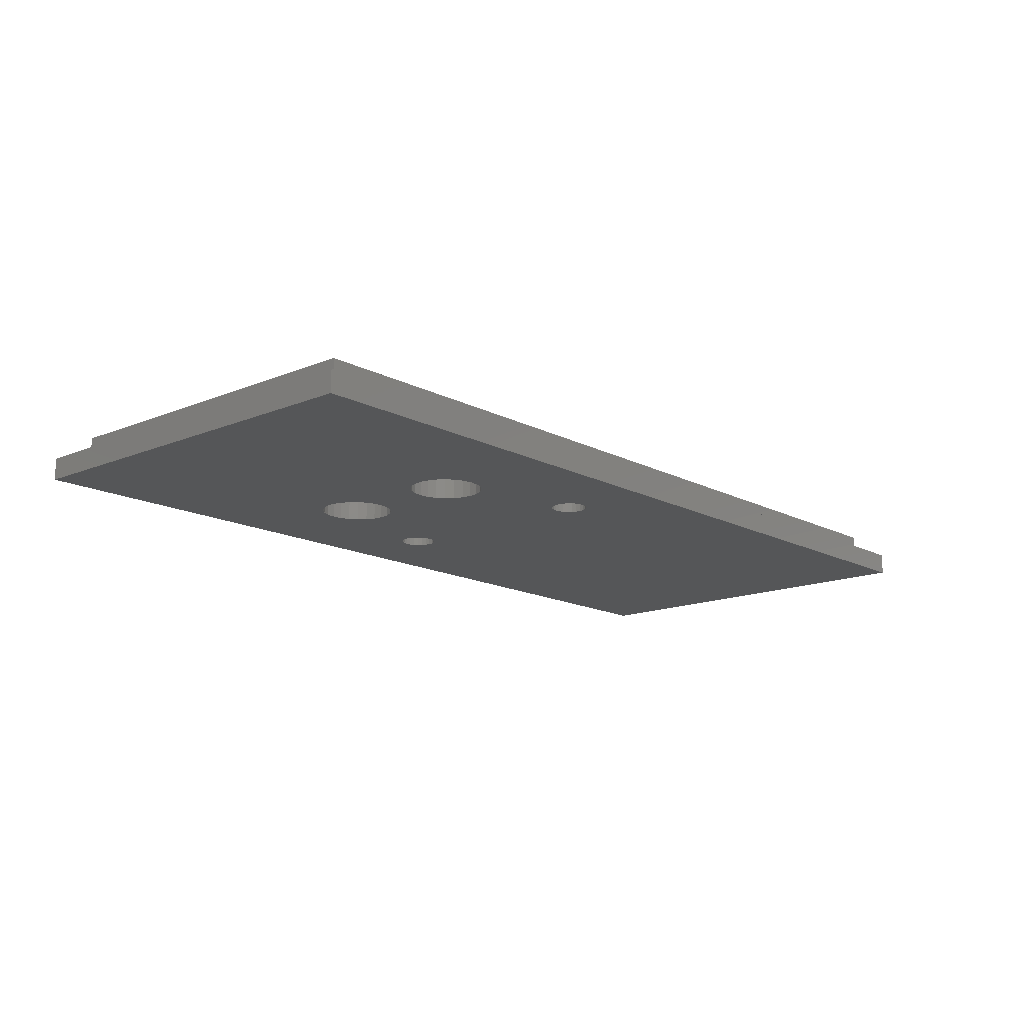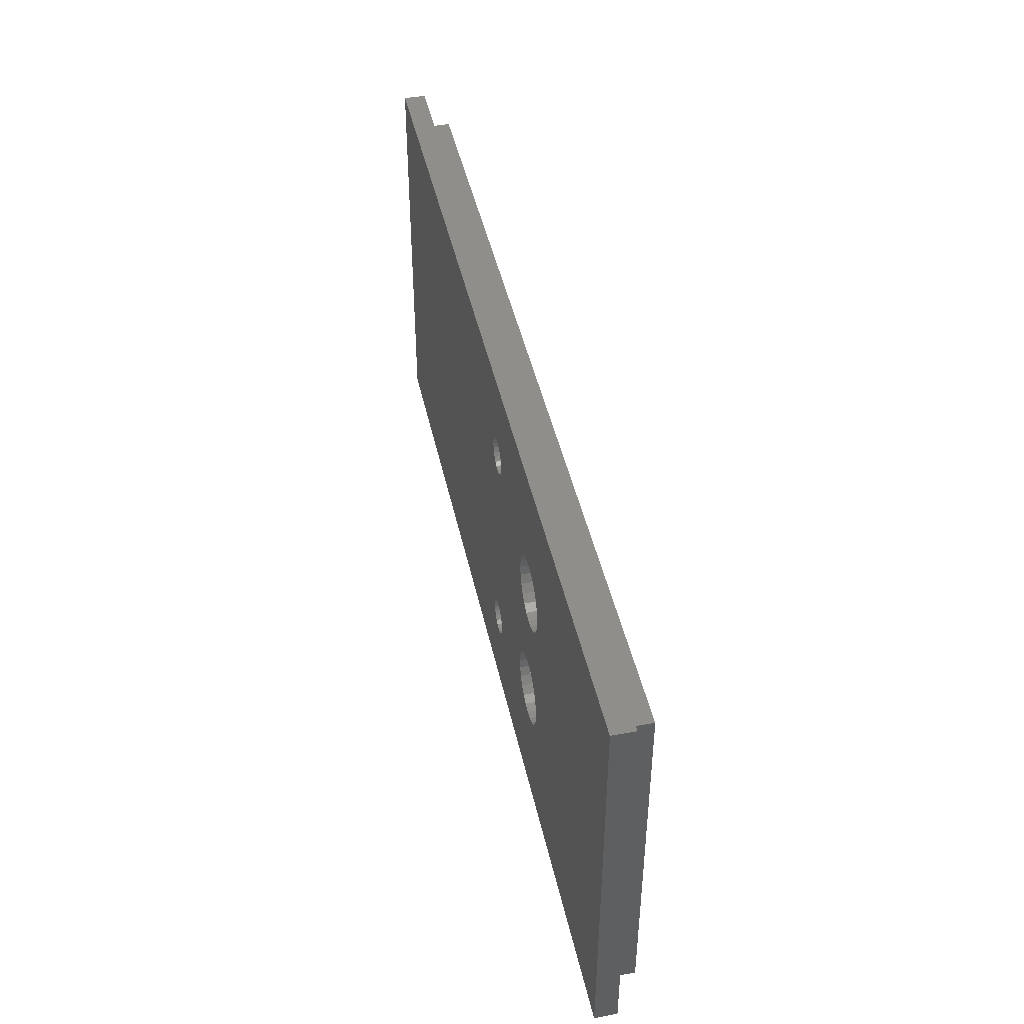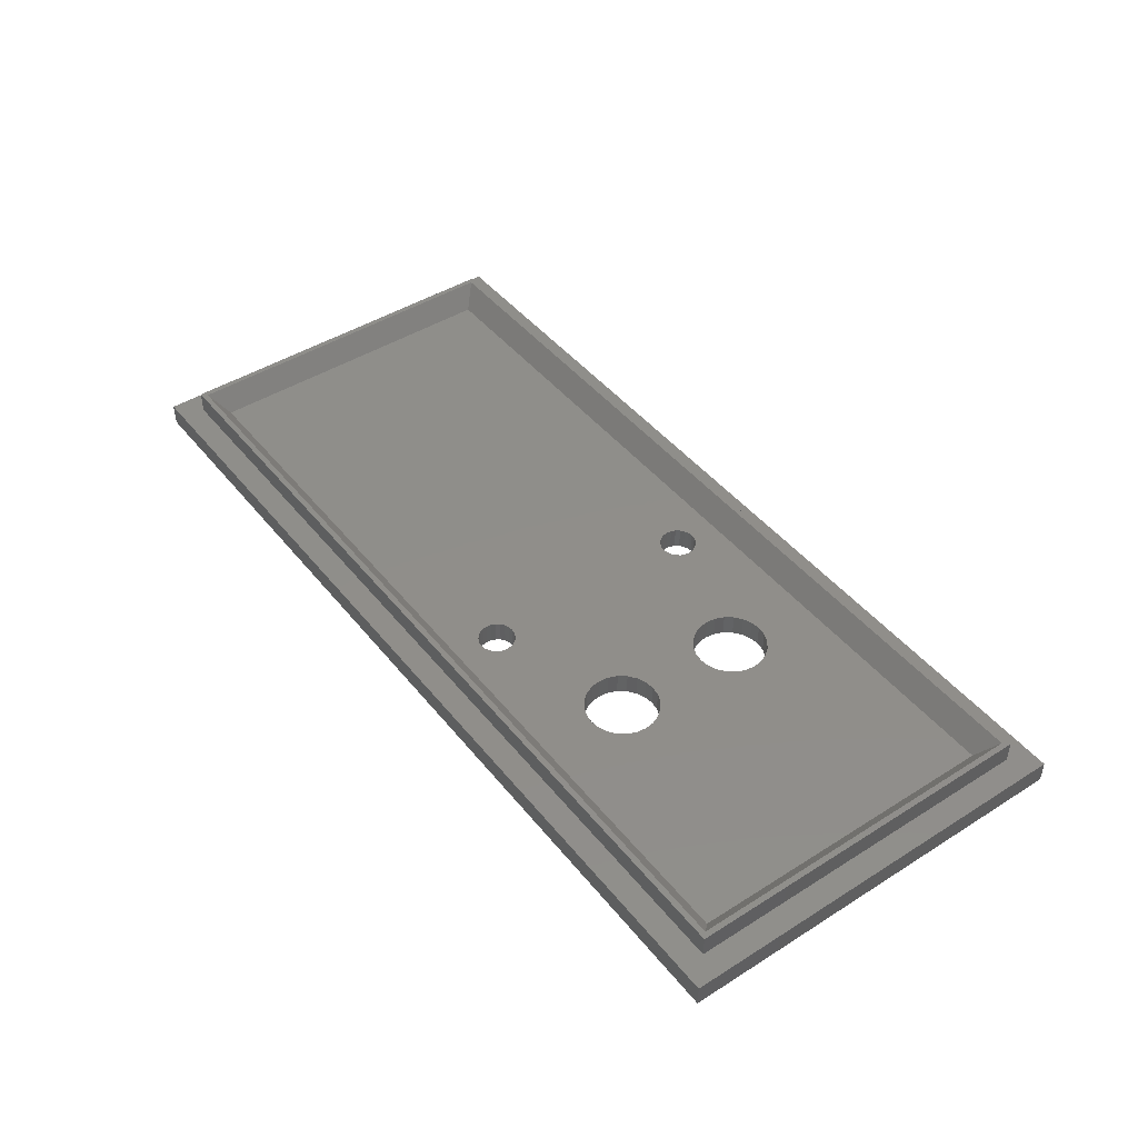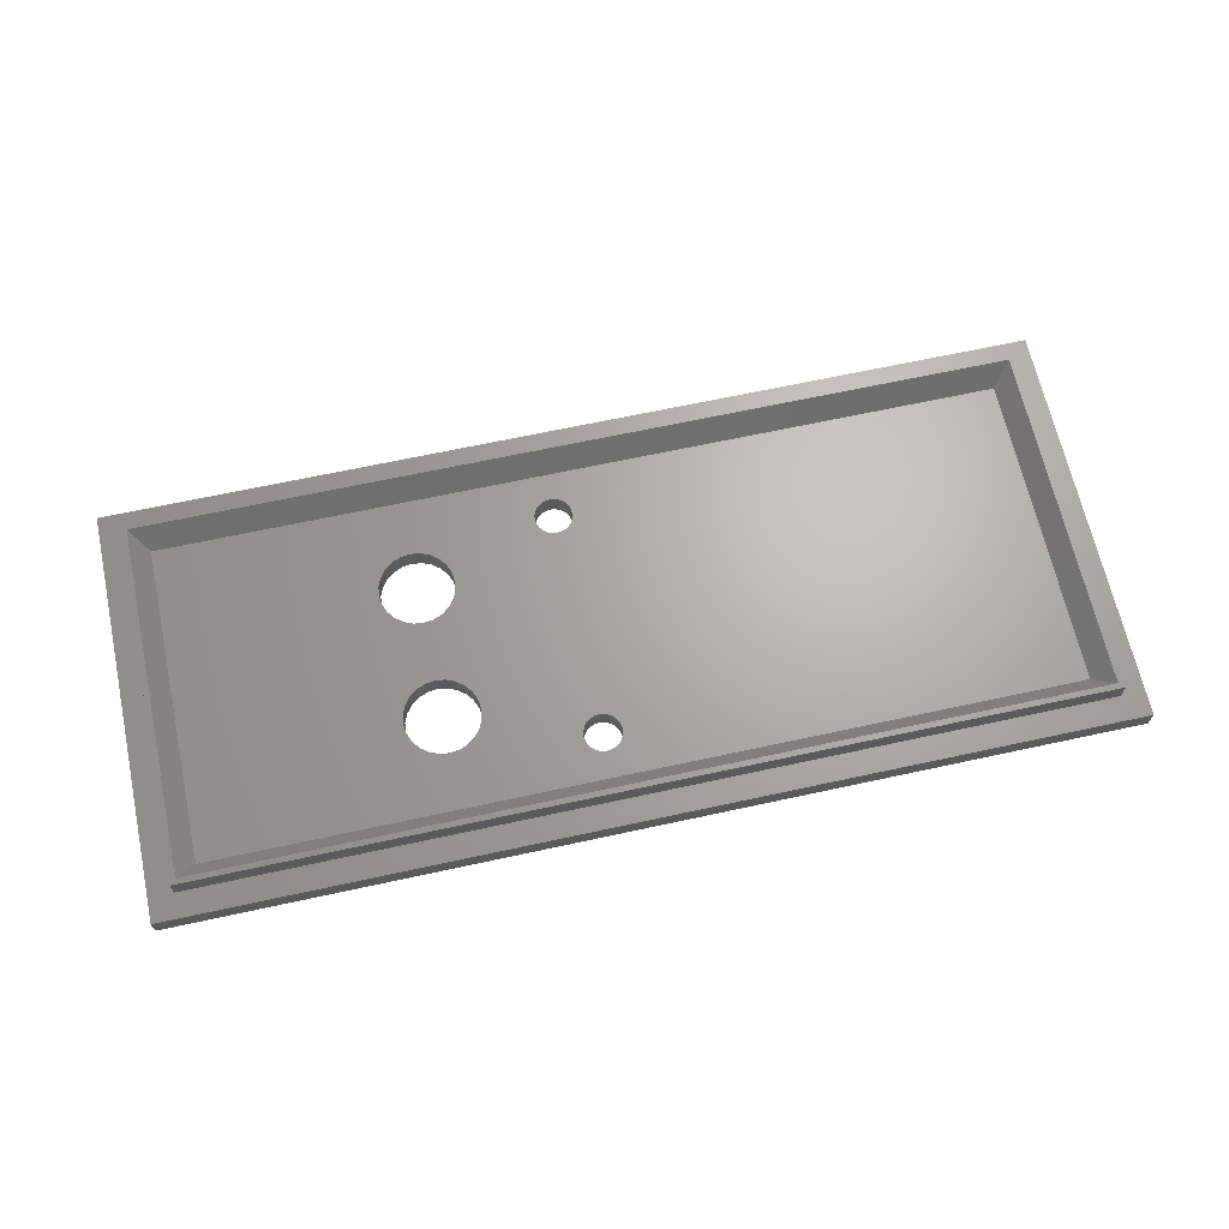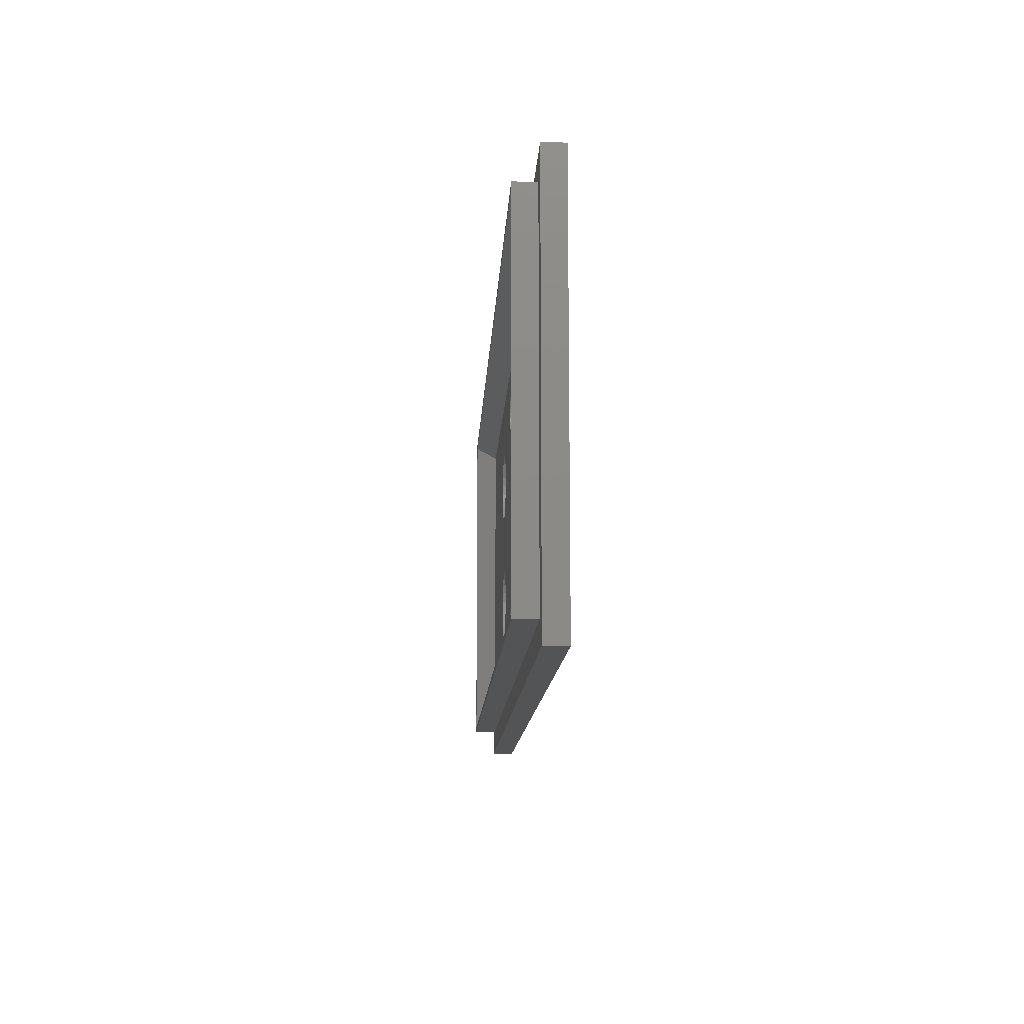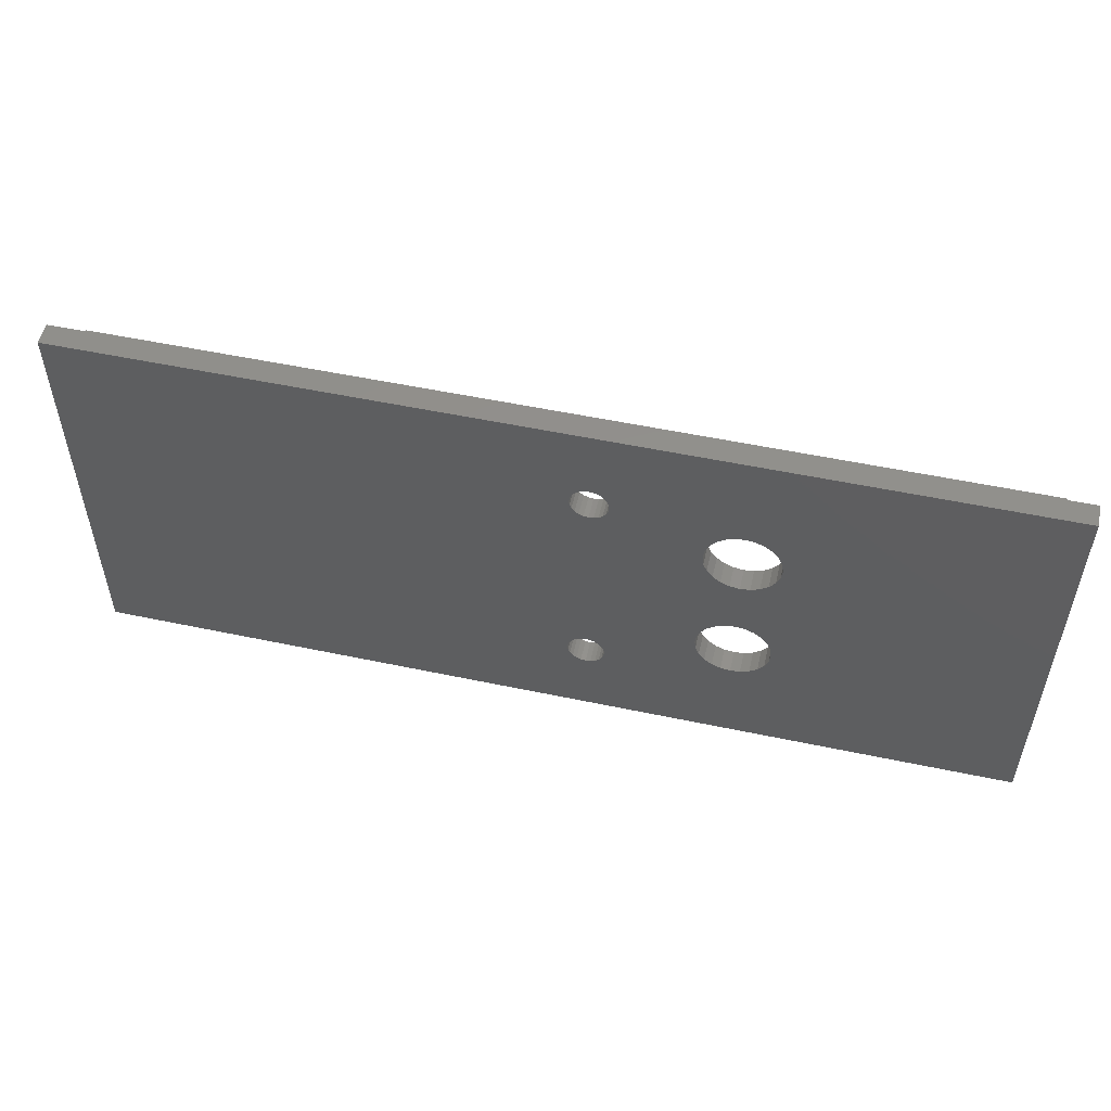
<metadata>
{"format":"stl","ext":"stl","renderer":"f3d","projection":"perspective","resolution":1024,"background":"white","views":[{"elev":-14.8,"azim":-48.4,"up":"+Z"},{"elev":44.2,"azim":-102.1,"up":"+Y"},{"elev":45.0,"azim":-126.1,"up":"+Z"},{"elev":66.5,"azim":-12.3,"up":"+Z"},{"elev":-12.2,"azim":87.2,"up":"+Y"},{"elev":52.9,"azim":-167.2,"up":"+Y"}]}
</metadata>
<code>
# stl→obj: 216 verts, 444 faces
v 28.33 26.83 7.332e-14
v 27.65 27.36 2
v 27.65 27.36 5.076e-14
v 28.33 26.83 2
v 37.38 9.079 1.41e-13
v 37.64 9.421 2
v 37.38 9.079 2
v 37.64 9.421 1.41e-13
v 37.64 7.087 1.41e-13
v 37.98 6.825 2
v 37.98 6.825 1.072e-13
v 37.64 7.087 2
v 23.67 26.83 7.332e-14
v 23.14 26.15 2
v 23.14 26.15 0
v 23.67 26.83 2
v 37.16 28.75 1.072e-13
v 37.21 28.33 2
v 37.21 28.33 9.024e-14
v 37.16 28.75 2
v 0 37 2
v 0 5.64e-15 7.332e-14
v 0 5.64e-15 2
v 0 37 6.768e-14
v 28.86 26.15 2
v 29.19 25.35 7.332e-14
v 29.19 25.35 2
v 28.86 26.15 0
v 37.64 27.59 1.015e-13
v 37.98 27.33 2
v 37.98 27.33 5.64e-14
v 37.64 27.59 2
v 23.67 22.17 6.768e-14
v 24.35 21.64 2
v 24.35 21.64 0
v 23.67 22.17 2
v 22.81 25.35 7.332e-14
v 22.7 24.5 2
v 22.7 24.5 7.332e-14
v 22.81 25.35 2
v 38.81 30.4 2
v 38.38 30.35 1.015e-13
v 38.81 30.4 5.076e-14
v 38.38 30.35 2
v 39.97 27.59 2
v 40.24 27.93 1.015e-13
v 39.97 27.59 1.015e-13
v 40.24 27.93 2
v 39.97 29.92 2
v 39.63 30.18 1.072e-13
v 39.97 29.92 1.072e-13
v 39.63 30.18 2
v 39.23 27.16 6.204e-14
v 39.63 27.33 2
v 39.63 27.33 5.64e-14
v 39.23 27.16 2
v 24.35 27.36 5.076e-14
v 25.15 27.69 7.332e-14
v 84 37 6.768e-14
v 26 27.8 7.332e-14
v 26.85 27.69 7.332e-14
v 37.98 30.18 1.072e-13
v 29.3 24.5 7.332e-14
v 37.64 29.92 1.072e-13
v 37.38 29.58 1.015e-13
v 29.3 12.5 7.332e-14
v 37.21 29.18 5.64e-14
v 39.23 30.35 1.015e-13
v 40.24 29.58 1.015e-13
v 40.4 29.18 5.64e-14
v 40.46 28.75 1.072e-13
v 40.46 8.254 1.354e-13
v 38.38 6.66 1.072e-13
v 84 5.64e-15 7.332e-14
v 25.15 9.312 1.128e-14
v 24.35 9.642 4.512e-14
v 23.67 10.17 7.332e-14
v 23.14 10.85 7.332e-14
v 22.81 11.65 5.076e-14
v 22.7 12.5 7.332e-14
v 26 9.2 6.768e-14
v 26.85 9.312 1.128e-14
v 27.65 9.642 4.512e-14
v 28.33 10.17 7.332e-14
v 28.86 10.85 7.332e-14
v 29.19 11.65 5.076e-14
v 37.38 7.429 1.297e-13
v 37.21 7.827 1.354e-13
v 37.16 8.254 1.354e-13
v 38.81 6.604 1.128e-13
v 39.23 6.66 1.072e-13
v 39.63 6.825 1.072e-13
v 39.97 7.087 1.41e-13
v 40.24 7.429 1.297e-13
v 40.4 7.827 1.354e-13
v 37.21 8.681 6.768e-14
v 37.38 27.93 1.015e-13
v 37.98 9.683 1.241e-13
v 38.38 27.16 6.204e-14
v 38.38 9.848 1.241e-13
v 38.81 27.1 7.332e-14
v 38.81 9.904 1.241e-13
v 39.23 9.848 1.241e-13
v 39.63 9.683 1.241e-13
v 39.97 9.421 1.41e-13
v 40.24 9.079 1.41e-13
v 40.4 28.33 9.024e-14
v 40.4 8.681 6.768e-14
v 22.81 23.65 7.332e-14
v 22.81 13.35 6.768e-14
v 23.14 22.85 5.076e-14
v 23.14 14.15 6.768e-14
v 23.67 14.83 6.768e-14
v 24.35 15.36 7.332e-14
v 25.15 21.31 7.332e-14
v 25.15 15.69 7.332e-14
v 26 21.2 7.332e-14
v 26 15.8 7.332e-14
v 26.85 21.31 7.332e-14
v 26.85 15.69 7.332e-14
v 27.65 21.64 0
v 27.65 15.36 7.332e-14
v 28.33 22.17 6.768e-14
v 28.33 14.83 6.768e-14
v 28.86 22.85 5.076e-14
v 28.86 14.15 6.768e-14
v 29.19 23.65 7.332e-14
v 29.19 13.35 6.768e-14
v 38.38 27.16 2
v 84 5.64e-15 2
v 84 37 2
v 25.15 21.31 2
v 26 21.2 2
v 38.81 27.1 2
v 24.35 27.36 2
v 25.15 27.69 2
v 23.14 22.85 2
v 26.85 27.69 2
v 27.65 21.64 2
v 28.33 22.17 2
v 40.4 28.33 2
v 40.4 29.18 2
v 40.24 29.58 2
v 37.38 27.93 2
v 37.21 8.681 2
v 4.2 4.2 2
v 2.7 34.3 4
v 2.7 2.7 4
v 4.2 32.8 2
v 26 27.8 2
v 37.21 29.18 2
v 39.23 30.35 2
v 29.19 23.65 2
v 28.86 22.85 2
v 22.81 23.65 2
v 37.38 29.58 2
v 37.64 29.92 2
v 40.46 28.75 2
v 37.98 30.18 2
v 26.85 21.31 2
v 29.3 24.5 2
v 40.24 7.429 2
v 39.97 7.087 2
v 81.8 2.2 4
v 2.2 2.2 2
v 81.8 2.2 2
v 2.2 2.2 4
v 2.2 34.8 4
v 2.2 34.8 2
v 38.81 9.904 2
v 38.38 9.848 2
v 79.8 4.2 2
v 81.3 2.7 4
v 22.81 13.35 2
v 23.14 14.15 2
v 37.16 8.254 2
v 39.63 9.683 2
v 39.97 9.421 2
v 27.65 15.36 2
v 26.85 15.69 2
v 40.4 7.827 2
v 23.67 10.17 2
v 24.35 9.642 2
v 25.15 9.312 2
v 38.38 6.66 2
v 38.81 6.604 2
v 23.14 10.85 2
v 22.81 11.65 2
v 22.7 12.5 2
v 26 9.2 2
v 26.85 9.312 2
v 27.65 9.642 2
v 28.33 10.17 2
v 28.86 10.85 2
v 29.19 11.65 2
v 29.3 12.5 2
v 37.38 7.429 2
v 37.21 7.827 2
v 39.23 6.66 2
v 39.63 6.825 2
v 40.46 8.254 2
v 79.8 32.8 2
v 37.98 9.683 2
v 39.23 9.848 2
v 40.24 9.079 2
v 40.4 8.681 2
v 23.67 14.83 2
v 24.35 15.36 2
v 25.15 15.69 2
v 26 15.8 2
v 28.33 14.83 2
v 28.86 14.15 2
v 29.19 13.35 2
v 81.3 34.3 4
v 81.8 34.8 4
v 81.8 34.8 2
f 1 2 3
f 2 1 4
f 5 6 7
f 6 5 8
f 9 10 11
f 10 9 12
f 13 14 15
f 14 13 16
f 17 18 19
f 18 17 20
f 21 22 23
f 22 21 24
f 25 26 27
f 26 25 28
f 29 30 31
f 30 29 32
f 33 34 35
f 34 33 36
f 37 38 39
f 38 37 40
f 41 42 43
f 42 41 44
f 45 46 47
f 46 45 48
f 49 50 51
f 50 49 52
f 53 54 55
f 54 53 56
f 54 47 55
f 47 54 45
f 24 13 22
f 13 24 57
f 57 24 58
f 58 24 42
f 42 24 59
f 22 13 15
f 22 15 37
f 22 37 39
f 58 42 60
f 60 42 61
f 61 42 3
f 3 42 1
f 1 42 62
f 1 62 28
f 28 62 26
f 26 62 63
f 63 62 64
f 63 64 65
f 63 65 66
f 66 65 67
f 66 67 17
f 42 59 43
f 43 59 68
f 68 59 50
f 50 59 51
f 51 59 69
f 69 59 70
f 70 59 71
f 71 59 72
f 22 73 74
f 73 22 75
f 75 22 76
f 76 22 77
f 77 22 78
f 78 22 79
f 79 22 80
f 80 22 39
f 73 75 81
f 73 81 82
f 73 82 83
f 73 83 84
f 73 84 11
f 11 84 85
f 11 85 86
f 11 86 66
f 11 66 9
f 9 66 87
f 87 66 88
f 88 66 89
f 89 66 17
f 74 73 90
f 74 90 91
f 74 91 92
f 74 92 93
f 74 93 94
f 74 94 95
f 74 95 72
f 74 72 59
f 19 89 17
f 89 19 96
f 96 19 97
f 96 97 5
f 5 97 29
f 5 29 8
f 8 29 31
f 8 31 98
f 98 31 99
f 98 99 100
f 100 99 101
f 100 101 102
f 102 101 53
f 102 53 103
f 103 53 55
f 103 55 104
f 104 55 47
f 104 47 105
f 105 47 46
f 105 46 106
f 106 46 107
f 106 107 108
f 108 107 71
f 108 71 72
f 109 80 39
f 80 109 110
f 110 109 111
f 110 111 112
f 112 111 33
f 112 33 113
f 113 33 35
f 113 35 114
f 114 35 115
f 114 115 116
f 116 115 117
f 116 117 118
f 118 117 119
f 118 119 120
f 120 119 121
f 120 121 122
f 122 121 123
f 122 123 124
f 124 123 125
f 124 125 126
f 126 125 127
f 126 127 128
f 128 127 63
f 128 63 66
f 30 99 31
f 99 30 129
f 59 130 74
f 130 59 131
f 132 117 115
f 117 132 133
f 101 56 53
f 56 101 134
f 129 101 99
f 101 129 134
f 58 135 57
f 135 58 136
f 34 115 35
f 115 34 132
f 33 137 36
f 137 33 111
f 2 61 3
f 61 2 138
f 139 123 121
f 123 139 140
f 48 107 46
f 107 48 141
f 142 69 70
f 69 142 143
f 19 144 97
f 144 19 18
f 96 7 145
f 7 96 5
f 146 147 148
f 147 146 149
f 150 58 60
f 58 150 136
f 67 20 17
f 20 67 151
f 68 41 43
f 41 68 152
f 50 152 68
f 152 50 52
f 153 125 154
f 125 153 127
f 154 123 140
f 123 154 125
f 143 51 69
f 51 143 49
f 39 155 109
f 155 39 38
f 64 156 65
f 156 64 157
f 141 71 107
f 71 141 158
f 21 59 24
f 59 21 131
f 15 40 37
f 40 15 14
f 97 32 29
f 32 97 144
f 158 70 71
f 70 158 142
f 44 62 42
f 62 44 159
f 133 119 117
f 119 133 160
f 111 155 137
f 155 111 109
f 135 13 57
f 13 135 16
f 27 63 161
f 63 27 26
f 161 127 153
f 127 161 63
f 138 60 61
f 60 138 150
f 4 28 25
f 28 4 1
f 119 139 121
f 139 119 160
f 65 151 67
f 151 65 156
f 159 64 62
f 64 159 157
f 162 93 163
f 93 162 94
f 164 165 166
f 165 164 167
f 168 165 167
f 165 168 169
f 170 100 102
f 100 170 171
f 148 172 146
f 172 148 173
f 112 174 110
f 174 112 175
f 89 145 176
f 145 89 96
f 105 177 104
f 177 105 178
f 179 120 122
f 120 179 180
f 181 94 162
f 94 181 95
f 146 182 149
f 182 146 183
f 183 146 184
f 184 146 185
f 185 146 186
f 186 146 172
f 149 182 187
f 149 187 188
f 149 188 189
f 184 185 190
f 190 185 191
f 191 185 192
f 192 185 193
f 193 185 10
f 193 10 194
f 194 10 195
f 195 10 196
f 196 10 12
f 196 12 197
f 196 197 161
f 161 197 198
f 161 198 176
f 186 172 199
f 199 172 200
f 200 172 163
f 163 172 162
f 162 172 181
f 181 172 201
f 201 172 158
f 149 41 202
f 41 149 44
f 44 149 136
f 136 149 135
f 135 149 16
f 16 149 14
f 14 149 40
f 40 149 38
f 38 149 189
f 44 136 150
f 44 150 138
f 44 138 2
f 44 2 4
f 44 4 159
f 159 4 25
f 159 25 27
f 159 27 161
f 159 161 157
f 157 161 156
f 156 161 151
f 151 161 20
f 20 161 176
f 202 41 152
f 202 152 52
f 202 52 49
f 202 49 143
f 202 143 142
f 202 142 158
f 202 158 172
f 145 20 176
f 20 145 18
f 18 145 7
f 18 7 144
f 144 7 6
f 144 6 32
f 32 6 203
f 32 203 30
f 30 203 171
f 30 171 129
f 129 171 170
f 129 170 134
f 134 170 204
f 134 204 56
f 56 204 177
f 56 177 54
f 54 177 178
f 54 178 45
f 45 178 48
f 48 178 205
f 48 205 206
f 48 206 141
f 141 206 158
f 158 206 201
f 174 38 189
f 38 174 155
f 155 174 175
f 155 175 137
f 137 175 207
f 137 207 36
f 36 207 208
f 36 208 34
f 34 208 209
f 34 209 132
f 132 209 210
f 132 210 133
f 133 210 180
f 133 180 160
f 160 180 179
f 160 179 139
f 139 179 211
f 139 211 140
f 140 211 212
f 140 212 154
f 154 212 213
f 154 213 153
f 153 213 196
f 153 196 161
f 164 148 167
f 148 164 173
f 173 164 214
f 168 147 215
f 147 168 167
f 147 167 148
f 215 147 214
f 215 214 164
f 184 81 75
f 81 184 190
f 10 73 11
f 73 10 185
f 23 165 21
f 165 23 130
f 21 165 169
f 165 130 166
f 166 130 216
f 169 131 21
f 131 169 216
f 131 216 130
f 130 22 74
f 22 130 23
f 177 103 104
f 103 177 204
f 80 188 79
f 188 80 189
f 180 118 120
f 118 180 210
f 214 149 202
f 149 214 147
f 211 122 124
f 122 211 179
f 192 84 83
f 84 192 193
f 114 207 113
f 207 114 208
f 203 8 98
f 8 203 6
f 90 199 91
f 199 90 186
f 178 106 205
f 106 178 105
f 78 182 77
f 182 78 187
f 199 92 91
f 92 199 200
f 171 98 100
f 98 171 203
f 76 184 75
f 184 76 183
f 87 12 9
f 12 87 197
f 211 126 212
f 126 211 124
f 210 116 118
f 116 210 209
f 110 189 80
f 189 110 174
f 113 175 112
f 175 113 207
f 212 128 213
f 128 212 126
f 87 198 197
f 198 87 88
f 205 108 206
f 108 205 106
f 209 114 116
f 114 209 208
f 204 102 103
f 102 204 170
f 201 95 181
f 95 201 72
f 79 187 78
f 187 79 188
f 206 72 201
f 72 206 108
f 89 198 88
f 198 89 176
f 77 183 76
f 183 77 182
f 194 84 193
f 84 194 85
f 185 90 73
f 90 185 186
f 213 66 196
f 66 213 128
f 200 93 92
f 93 200 163
f 81 191 82
f 191 81 190
f 195 85 194
f 85 195 86
f 191 83 82
f 83 191 192
f 196 86 195
f 86 196 66
f 168 216 169
f 216 168 215
f 166 215 164
f 215 166 216
f 214 172 173
f 172 214 202

</code>
